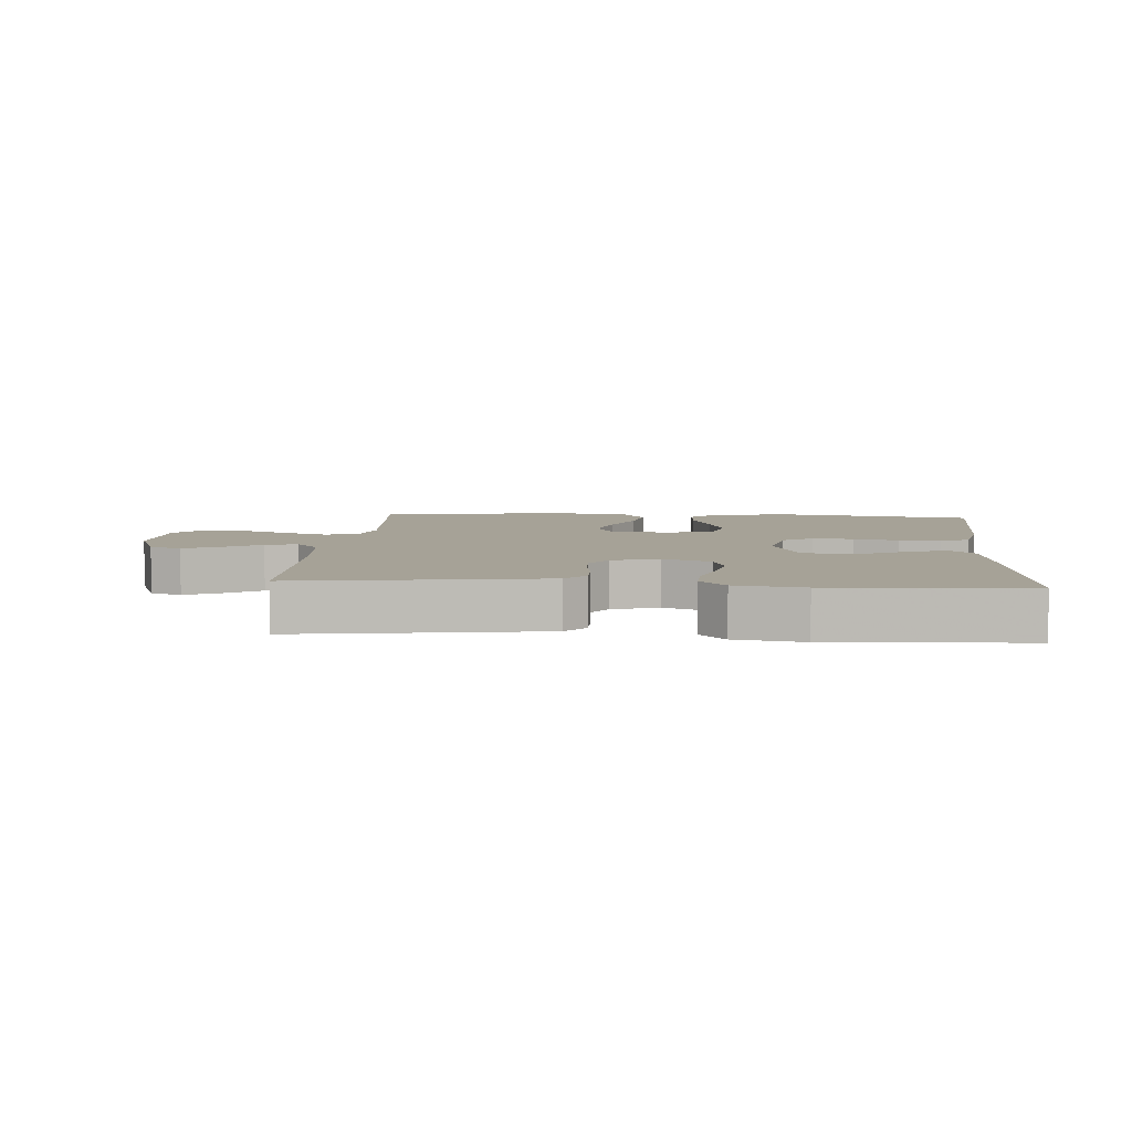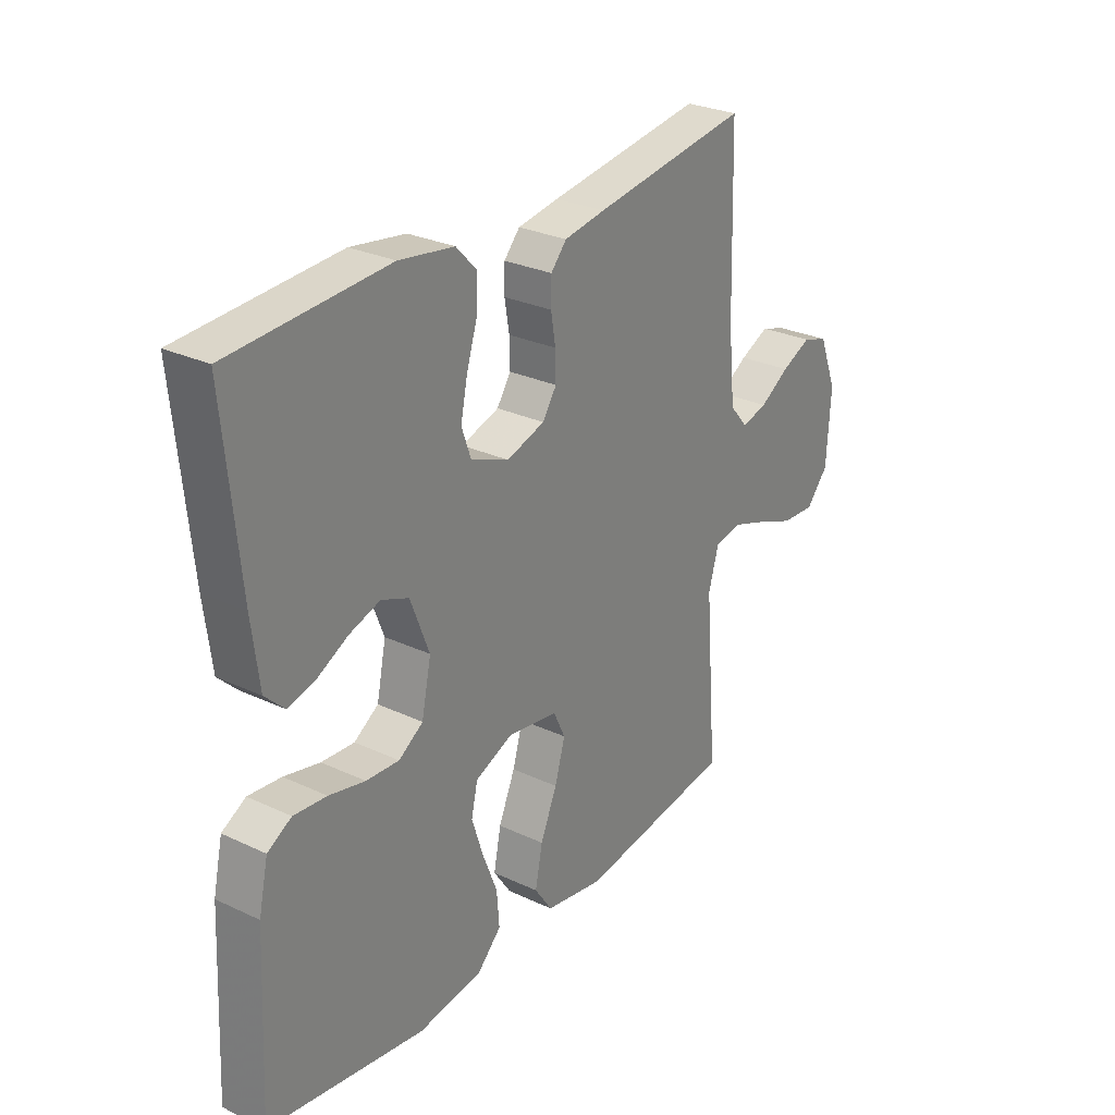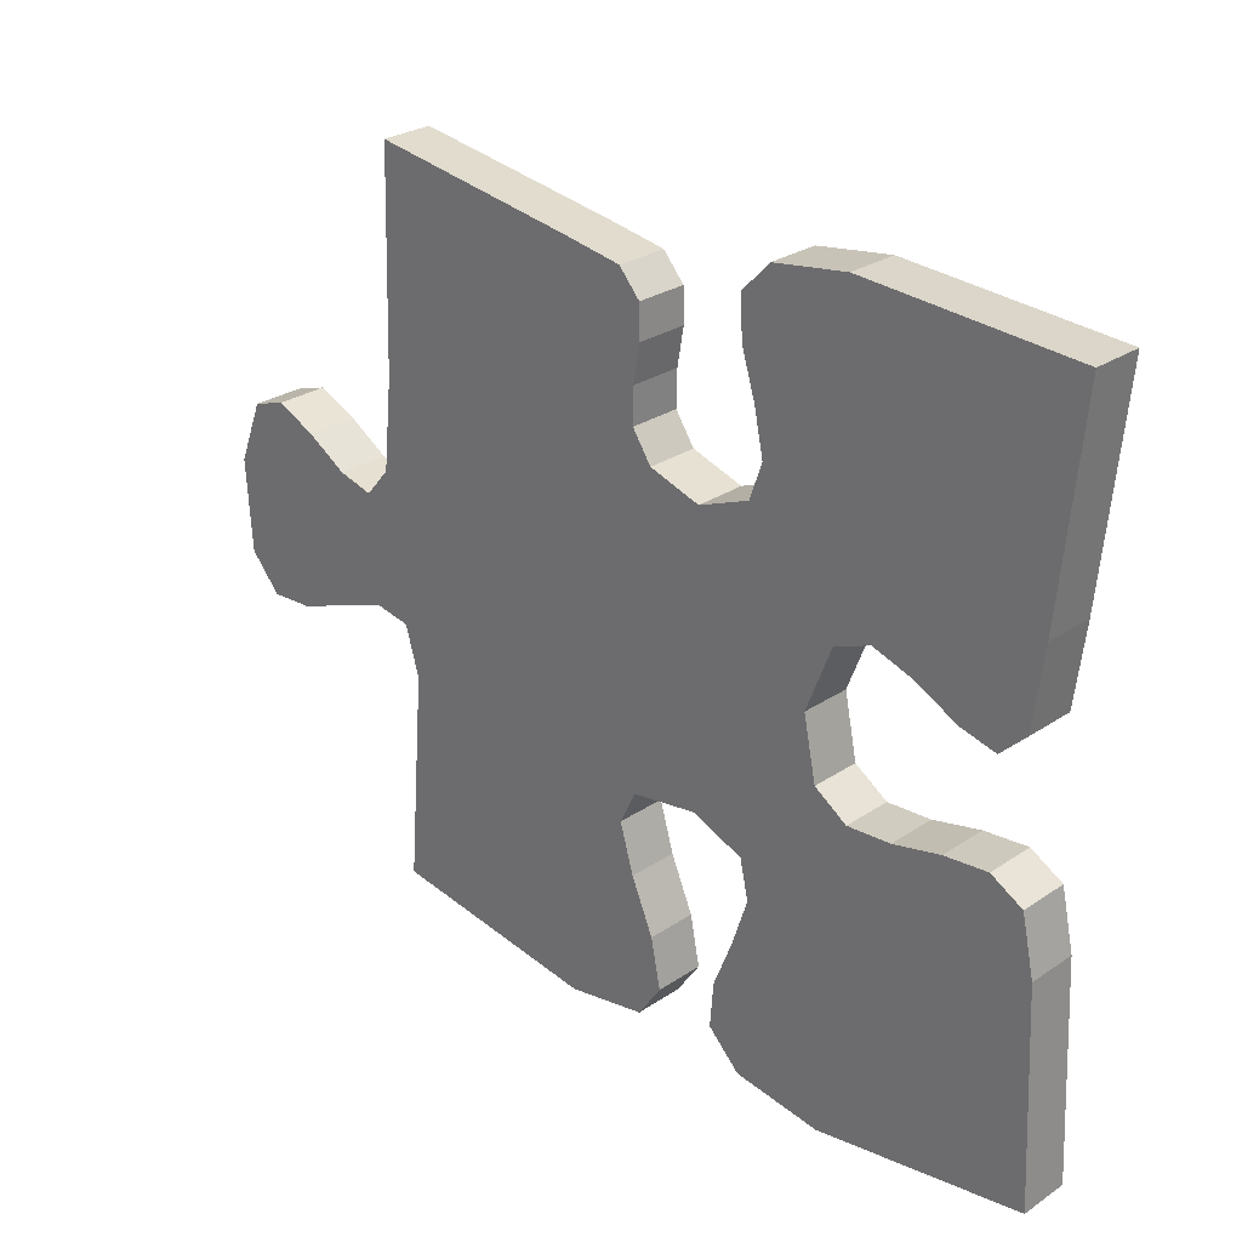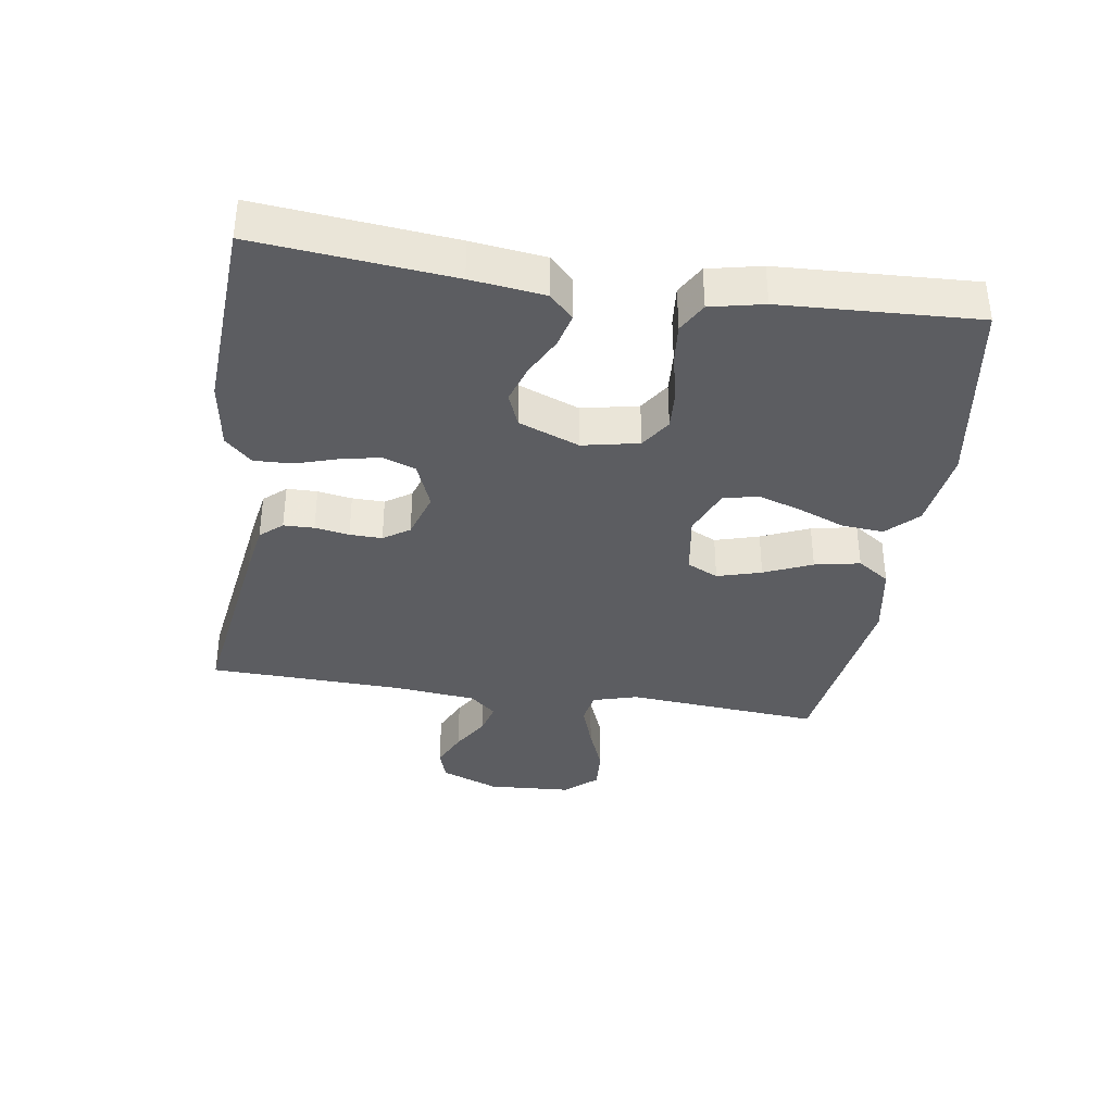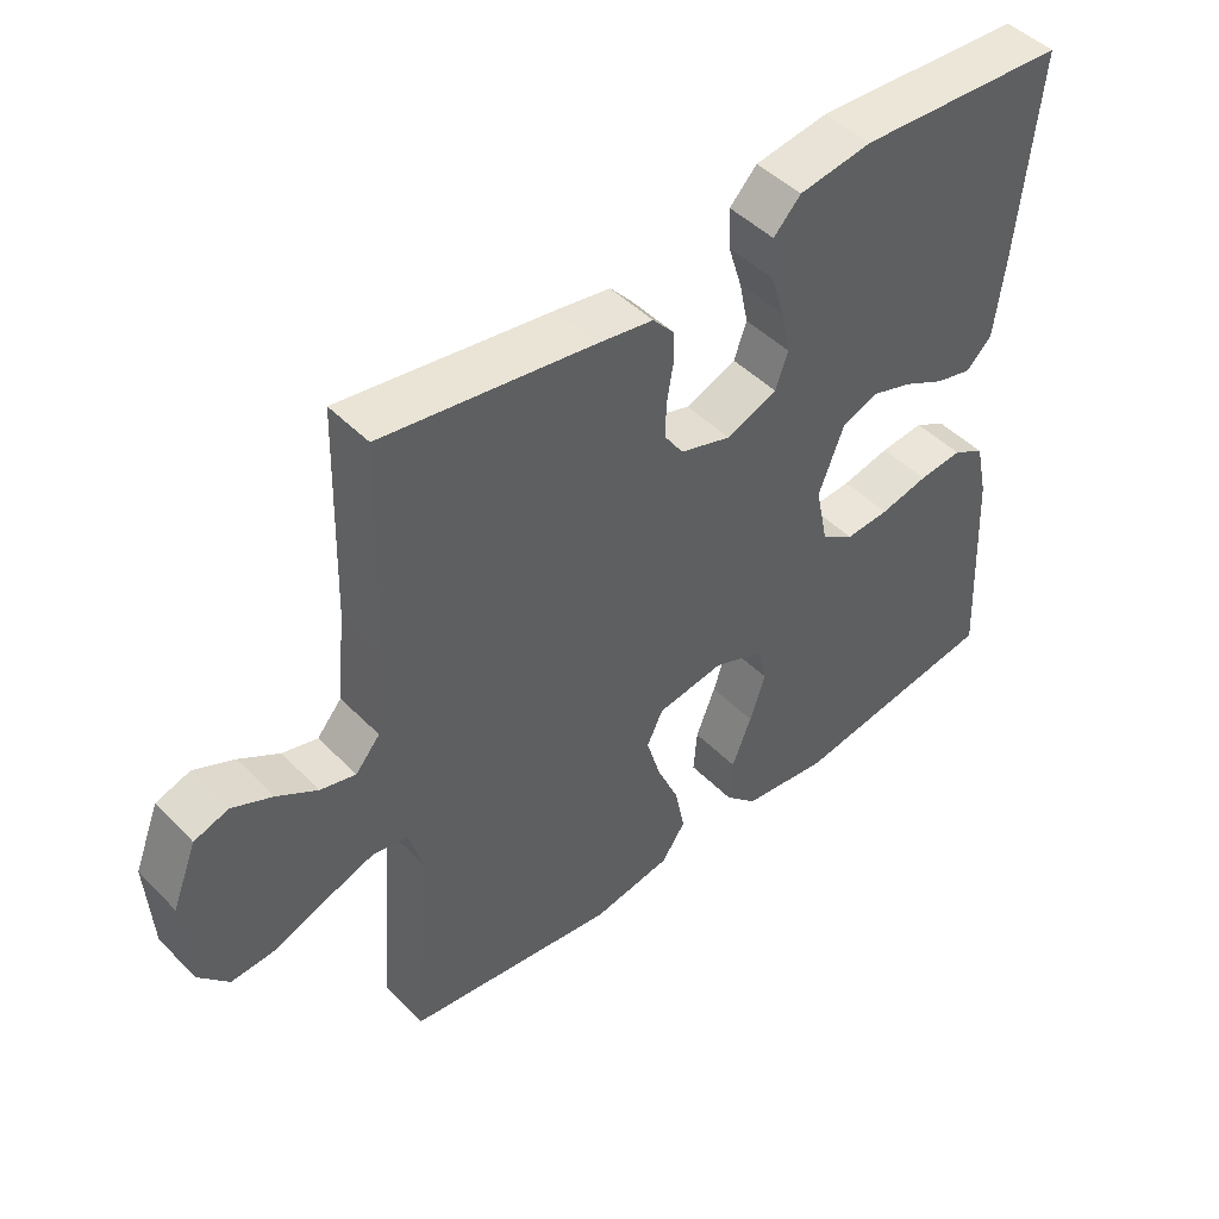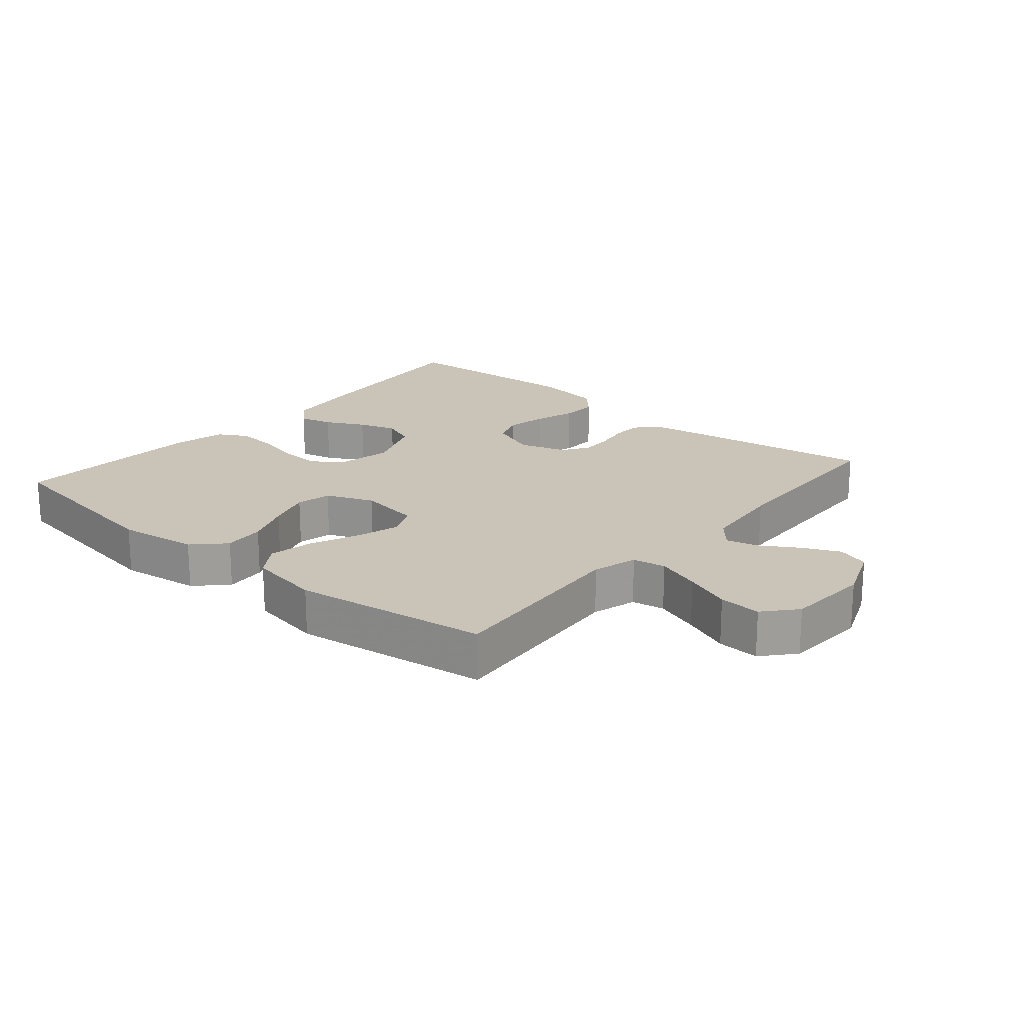
<metadata>
{"format":"obj","ext":"obj","renderer":"f3d","projection":"perspective","resolution":1024,"background":"white","views":[{"elev":6.4,"azim":4.4,"up":"+Y"},{"elev":28.0,"azim":125.5,"up":"+Z"},{"elev":27.4,"azim":44.2,"up":"+Z"},{"elev":-36.7,"azim":81.3,"up":"+Y"},{"elev":46.8,"azim":-41.4,"up":"+Z"},{"elev":20.0,"azim":-139.7,"up":"+Y"}]}
</metadata>
<code>
v -0.5 0.07 -0.5
v -0.476 0.07 -0.2
v -0.496 0.07 -0.131
v -0.547 0.07 -0.122
v -0.616 0.07 -0.146
v -0.689 0.07 -0.175
v -0.754 0.07 -0.179
v -0.797 0.07 -0.13
v -0.805 0.07 0
v -0.77 0.07 0.089
v -0.721 0.07 0.105
v -0.664 0.07 0.079
v -0.607 0.07 0.044
v -0.557 0.07 0.031
v -0.522 0.07 0.072
v -0.509 0.07 0.2
v -0.5 0.07 0.5
v -0.2 0.07 0.456
v -0.121 0.07 0.443
v -0.091 0.07 0.409
v -0.09 0.07 0.362
v -0.099 0.07 0.309
v -0.1 0.07 0.259
v -0.073 0.07 0.219
v 0 0.07 0.196
v 0.073 0.07 0.225
v 0.091 0.07 0.276
v 0.078 0.07 0.338
v 0.058 0.07 0.402
v 0.056 0.07 0.46
v 0.095 0.07 0.501
v 0.2 0.07 0.517
v 0.5 0.07 0.5
v 0.471 0.07 0.2
v 0.457 0.07 0.087
v 0.42 0.07 0.051
v 0.368 0.07 0.064
v 0.308 0.07 0.095
v 0.249 0.07 0.114
v 0.197 0.07 0.093
v 0.161 0.07 0
v 0.179 0.07 -0.087
v 0.226 0.07 -0.118
v 0.289 0.07 -0.114
v 0.358 0.07 -0.098
v 0.421 0.07 -0.092
v 0.467 0.07 -0.118
v 0.485 0.07 -0.2
v 0.5 0.07 -0.5
v 0.2 0.07 -0.547
v 0.076 0.07 -0.53
v 0.03 0.07 -0.484
v 0.035 0.07 -0.42
v 0.063 0.07 -0.349
v 0.085 0.07 -0.281
v 0.073 0.07 -0.227
v 0 0.07 -0.197
v -0.096 0.07 -0.212
v -0.119 0.07 -0.26
v -0.099 0.07 -0.328
v -0.067 0.07 -0.402
v -0.053 0.07 -0.472
v -0.087 0.07 -0.522
v -0.2 0.07 -0.542
v -0.5 0 -0.5
v -0.476 0 -0.2
v -0.496 0 -0.131
v -0.547 0 -0.122
v -0.616 0 -0.146
v -0.689 0 -0.175
v -0.754 0 -0.179
v -0.797 0 -0.13
v -0.805 0 0
v -0.77 0 0.089
v -0.721 0 0.105
v -0.664 0 0.079
v -0.607 0 0.044
v -0.557 0 0.031
v -0.522 0 0.072
v -0.509 0 0.2
v -0.5 0 0.5
v -0.2 0 0.456
v -0.121 0 0.443
v -0.091 0 0.409
v -0.09 0 0.362
v -0.099 0 0.309
v -0.1 0 0.259
v -0.073 0 0.219
v 0 0 0.196
v 0.073 0 0.225
v 0.091 0 0.276
v 0.078 0 0.338
v 0.058 0 0.402
v 0.056 0 0.46
v 0.095 0 0.501
v 0.2 0 0.517
v 0.5 0 0.5
v 0.471 0 0.2
v 0.457 0 0.087
v 0.42 0 0.051
v 0.368 0 0.064
v 0.308 0 0.095
v 0.249 0 0.114
v 0.197 0 0.093
v 0.161 0 0
v 0.179 0 -0.087
v 0.226 0 -0.118
v 0.289 0 -0.114
v 0.358 0 -0.098
v 0.421 0 -0.092
v 0.467 0 -0.118
v 0.485 0 -0.2
v 0.5 0 -0.5
v 0.2 0 -0.547
v 0.076 0 -0.53
v 0.03 0 -0.484
v 0.035 0 -0.42
v 0.063 0 -0.349
v 0.085 0 -0.281
v 0.073 0 -0.227
v 0 0 -0.197
v -0.096 0 -0.212
v -0.119 0 -0.26
v -0.099 0 -0.328
v -0.067 0 -0.402
v -0.053 0 -0.472
v -0.087 0 -0.522
v -0.2 0 -0.542
f 64 1 2
f 63 64 2
f 62 63 2
f 61 62 2
f 60 61 2
f 59 60 2 3
f 58 59 3
f 57 58 3
f 52 53 54
f 51 52 54
f 50 51 54
f 49 50 54
f 48 49 54
f 47 48 54
f 46 47 54
f 45 46 54
f 44 45 54
f 43 44 54 55
f 42 43 55 56
f 36 37 38
f 35 36 38
f 34 35 38
f 33 34 38
f 32 33 38
f 31 32 38
f 30 31 38
f 29 30 38
f 28 29 38
f 27 28 38 39
f 26 27 39 40
f 20 21 22
f 19 20 22
f 18 19 22
f 17 18 22
f 16 17 22
f 15 16 22 23
f 14 15 23 24
f 11 12 13
f 10 11 13
f 9 10 13
f 8 9 13
f 7 8 13
f 6 7 13
f 5 6 13
f 4 5 13 14
f 14 24 25
f 4 14 25
f 3 4 25
f 57 3 25
f 57 25 26
f 56 57 26
f 42 56 26
f 41 42 26
f 26 40 41
f 66 65 128
f 66 128 127
f 66 127 126
f 66 126 125
f 66 125 124
f 67 66 124 123
f 67 123 122
f 67 122 121
f 118 117 116
f 118 116 115
f 118 115 114
f 118 114 113
f 118 113 112
f 118 112 111
f 118 111 110
f 118 110 109
f 118 109 108
f 119 118 108 107
f 120 119 107 106
f 102 101 100
f 102 100 99
f 102 99 98
f 102 98 97
f 102 97 96
f 102 96 95
f 102 95 94
f 102 94 93
f 102 93 92
f 103 102 92 91
f 104 103 91 90
f 86 85 84
f 86 84 83
f 86 83 82
f 86 82 81
f 86 81 80
f 87 86 80 79
f 88 87 79 78
f 77 76 75
f 77 75 74
f 77 74 73
f 77 73 72
f 77 72 71
f 77 71 70
f 77 70 69
f 78 77 69 68
f 89 88 78
f 89 78 68
f 89 68 67
f 89 67 121
f 90 89 121
f 90 121 120
f 90 120 106
f 90 106 105
f 105 104 90
f 1 65 66 2
f 2 66 67 3
f 3 67 68 4
f 4 68 69 5
f 5 69 70 6
f 6 70 71 7
f 7 71 72 8
f 8 72 73 9
f 9 73 74 10
f 10 74 75 11
f 11 75 76 12
f 12 76 77 13
f 13 77 78 14
f 14 78 79 15
f 15 79 80 16
f 16 80 81 17
f 17 81 82 18
f 18 82 83 19
f 19 83 84 20
f 20 84 85 21
f 21 85 86 22
f 22 86 87 23
f 23 87 88 24
f 24 88 89 25
f 25 89 90 26
f 26 90 91 27
f 27 91 92 28
f 28 92 93 29
f 29 93 94 30
f 30 94 95 31
f 31 95 96 32
f 32 96 97 33
f 33 97 98 34
f 34 98 99 35
f 35 99 100 36
f 36 100 101 37
f 37 101 102 38
f 38 102 103 39
f 39 103 104 40
f 40 104 105 41
f 41 105 106 42
f 42 106 107 43
f 43 107 108 44
f 44 108 109 45
f 45 109 110 46
f 46 110 111 47
f 47 111 112 48
f 48 112 113 49
f 49 113 114 50
f 50 114 115 51
f 51 115 116 52
f 52 116 117 53
f 53 117 118 54
f 54 118 119 55
f 55 119 120 56
f 56 120 121 57
f 57 121 122 58
f 58 122 123 59
f 59 123 124 60
f 60 124 125 61
f 61 125 126 62
f 62 126 127 63
f 63 127 128 64
f 64 128 65 1

</code>
